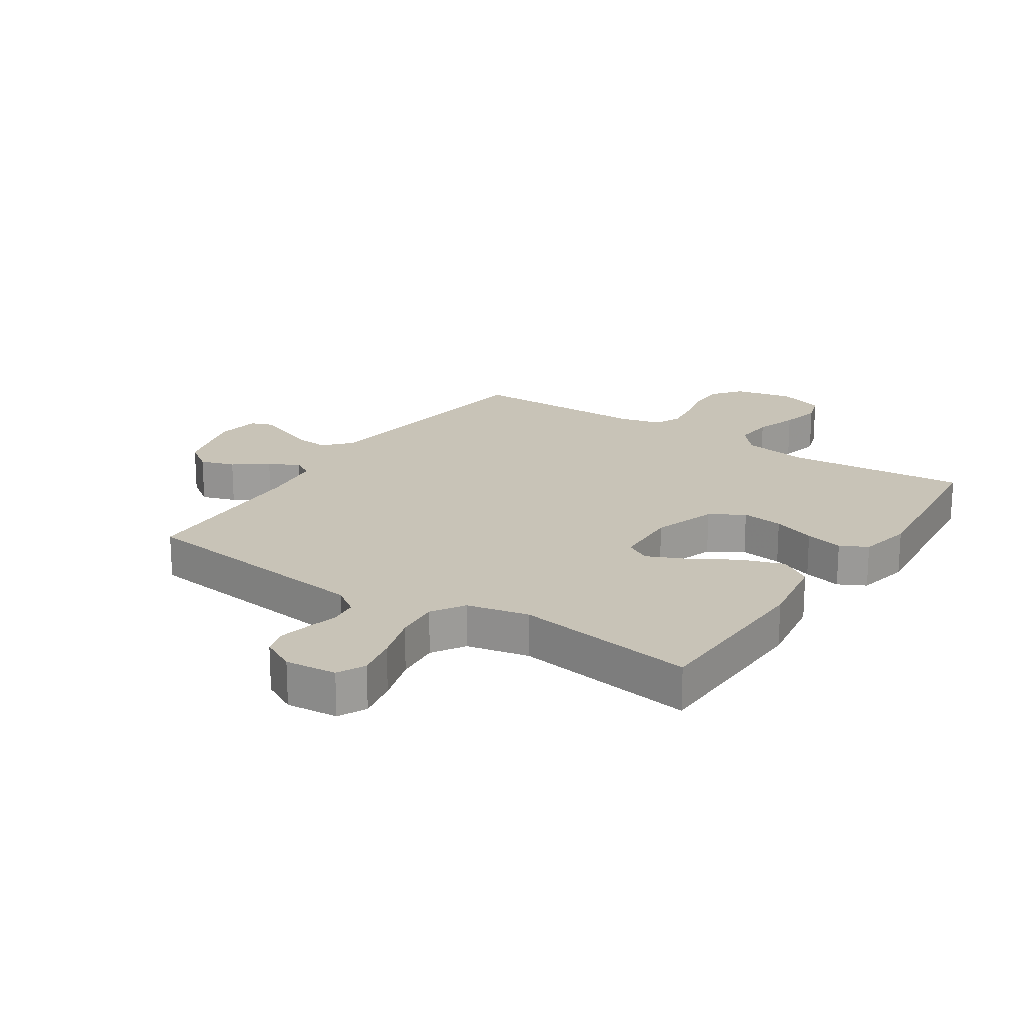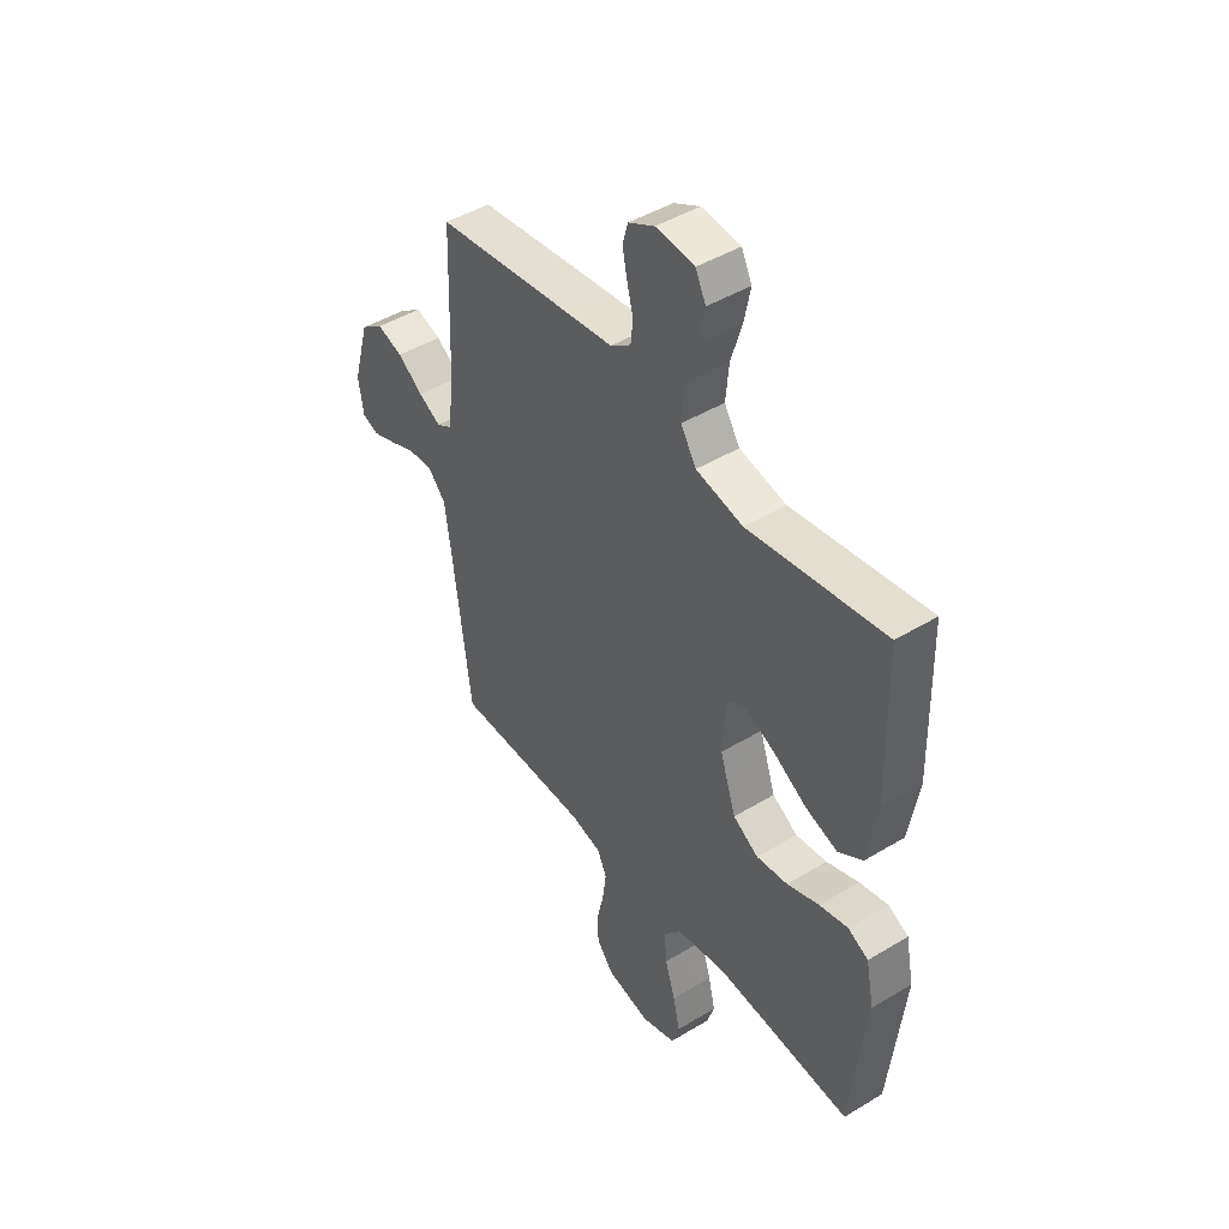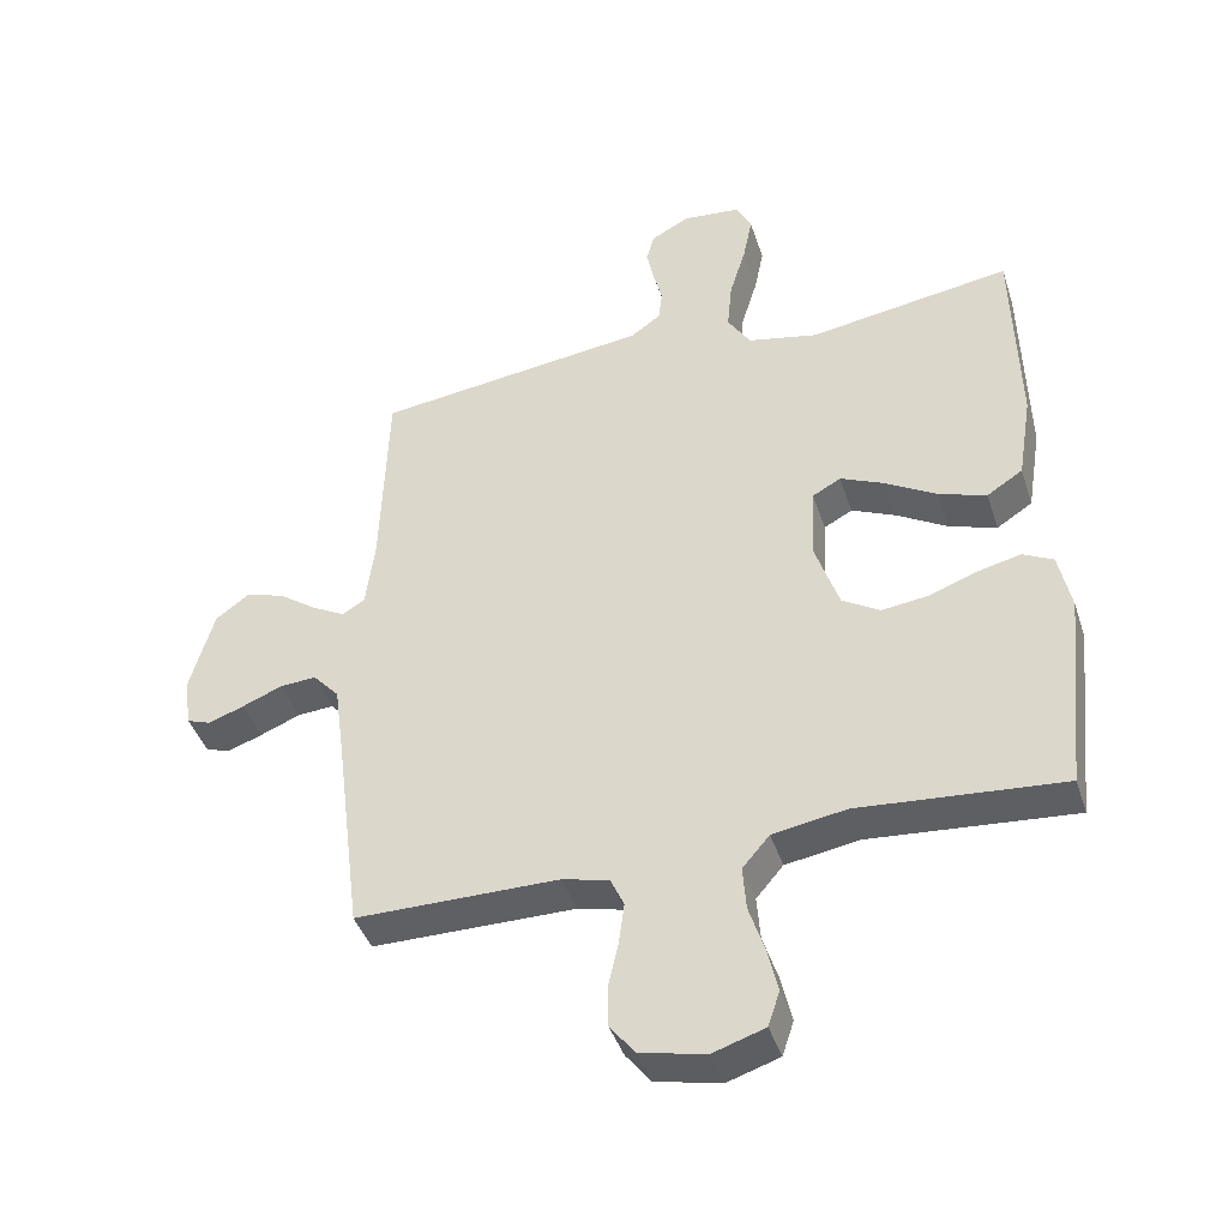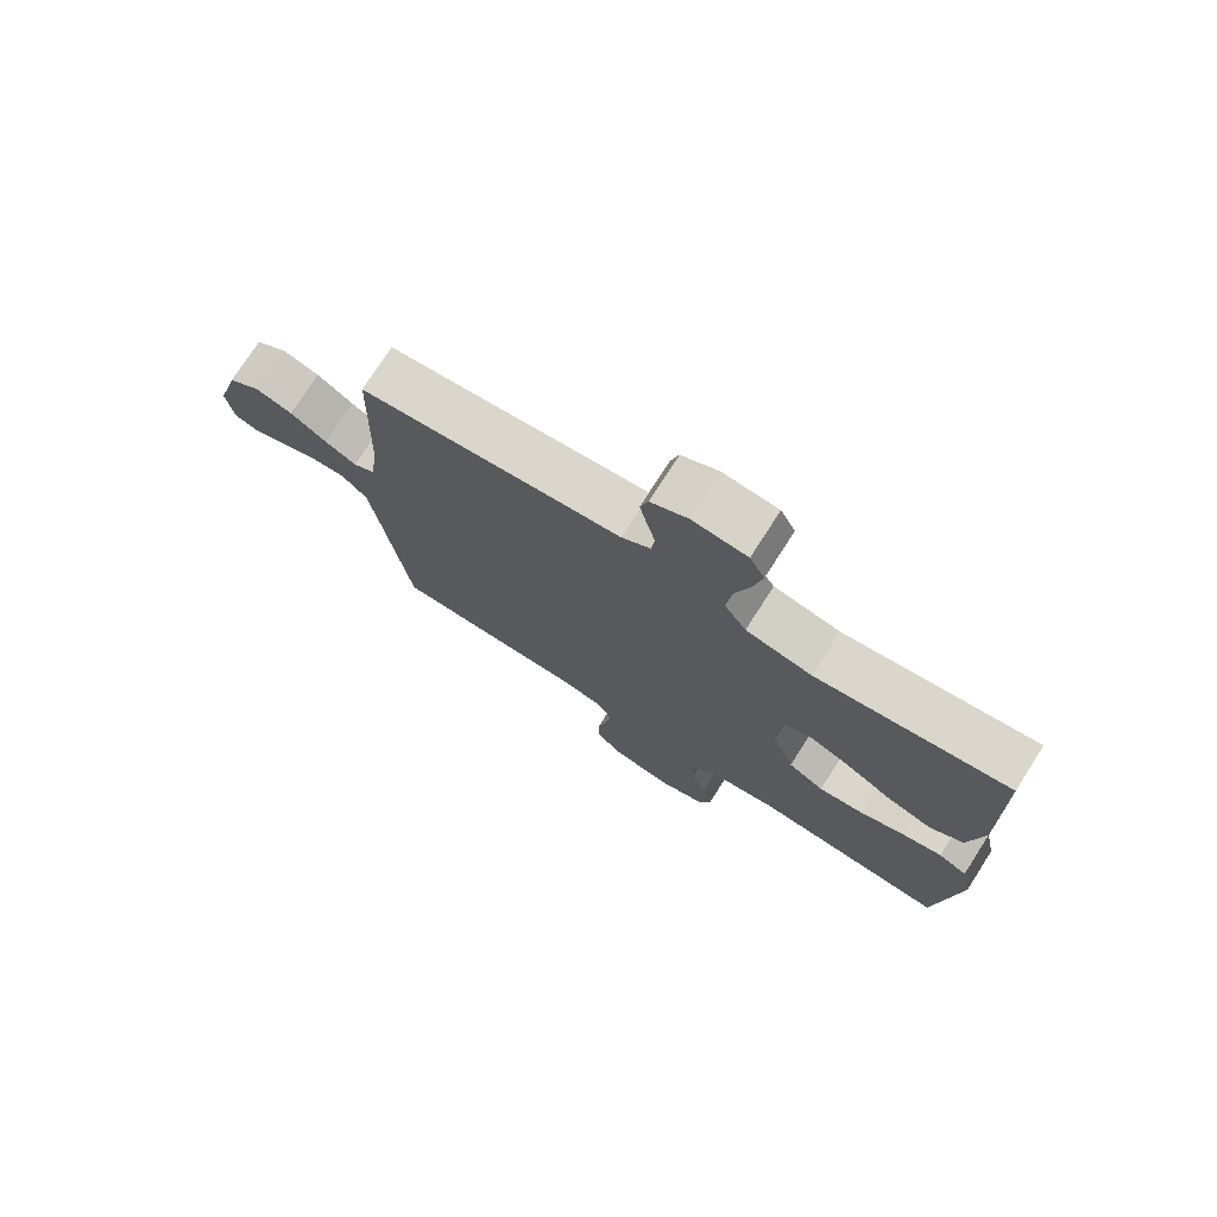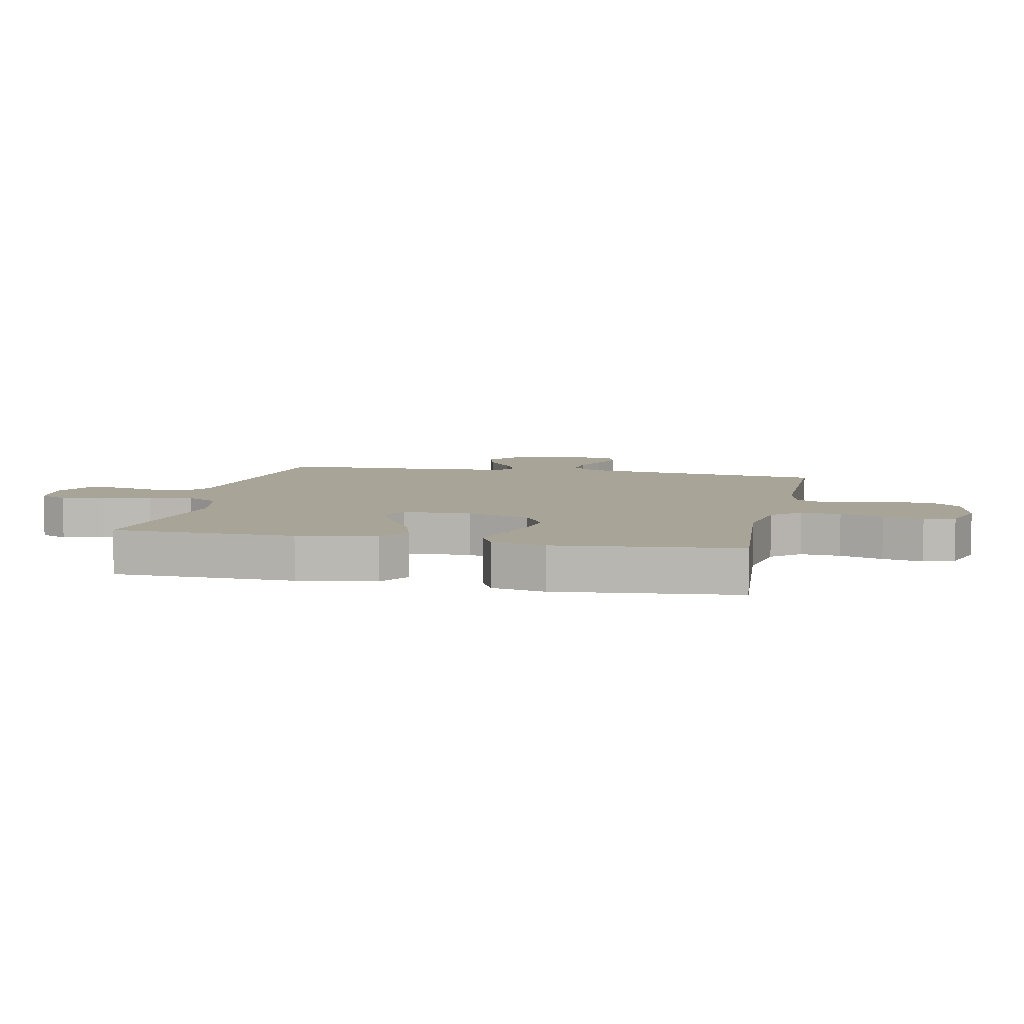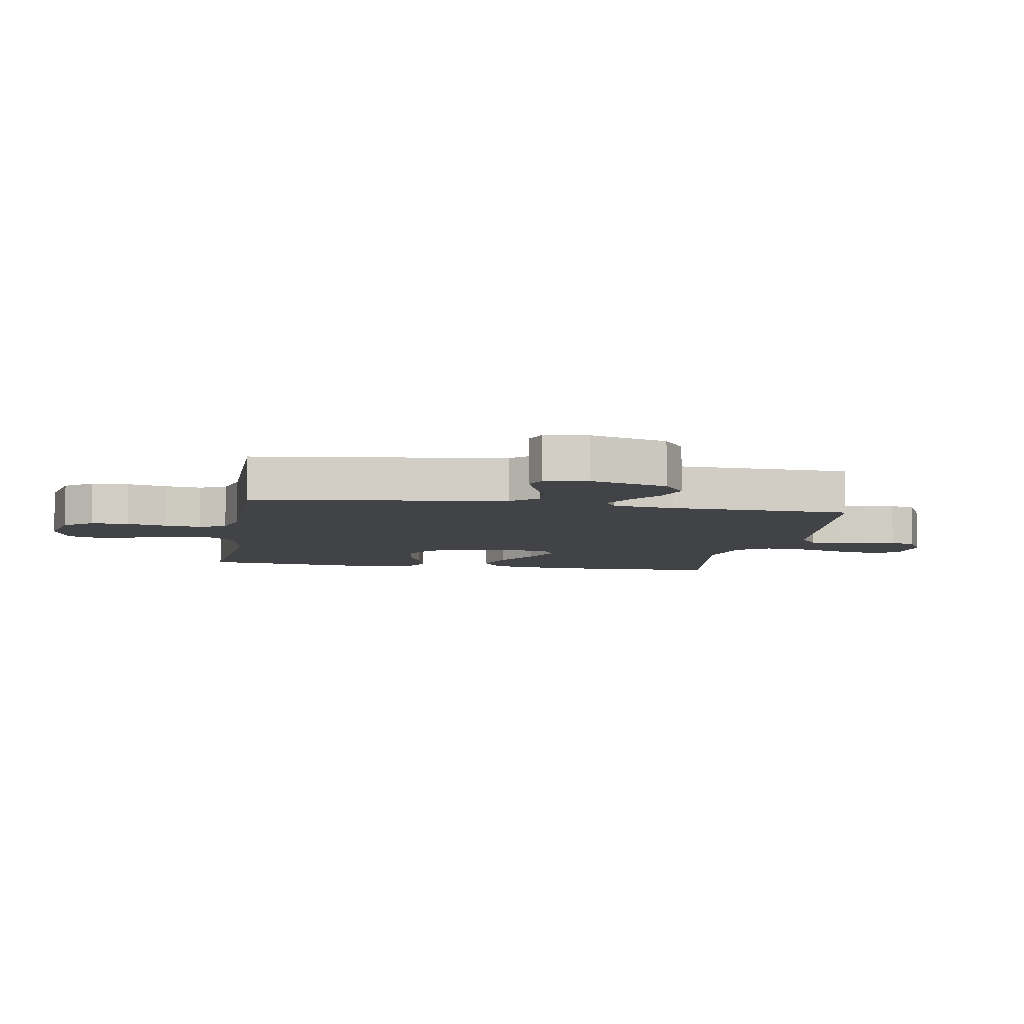
<metadata>
{"format":"obj","ext":"obj","renderer":"f3d","projection":"perspective","resolution":1024,"background":"white","views":[{"elev":19.8,"azim":33.5,"up":"+Y"},{"elev":45.4,"azim":55.1,"up":"+Z"},{"elev":-42.2,"azim":17.5,"up":"+Z"},{"elev":75.3,"azim":32.6,"up":"+Z"},{"elev":7.0,"azim":102.0,"up":"+Y"},{"elev":-7.1,"azim":-99.7,"up":"+Y"}]}
</metadata>
<code>
v 0.5 0.07 0.5
v 0.507 0.07 0.2
v 0.486 0.07 0.071
v 0.433 0.07 0.037
v 0.363 0.07 0.06
v 0.287 0.07 0.105
v 0.222 0.07 0.134
v 0.18 0.07 0.111
v 0.175 0.07 0
v 0.21 0.07 -0.105
v 0.266 0.07 -0.139
v 0.335 0.07 -0.13
v 0.406 0.07 -0.104
v 0.469 0.07 -0.089
v 0.514 0.07 -0.112
v 0.532 0.07 -0.2
v 0.5 0.07 -0.5
v 0.2 0.07 -0.475
v 0.091 0.07 -0.493
v 0.051 0.07 -0.54
v 0.056 0.07 -0.605
v 0.079 0.07 -0.676
v 0.094 0.07 -0.742
v 0.077 0.07 -0.793
v 0 0.07 -0.818
v -0.096 0.07 -0.797
v -0.133 0.07 -0.75
v -0.134 0.07 -0.688
v -0.119 0.07 -0.622
v -0.111 0.07 -0.562
v -0.131 0.07 -0.518
v -0.2 0.07 -0.501
v -0.5 0.07 -0.5
v -0.538 0.07 -0.2
v -0.554 0.07 -0.082
v -0.593 0.07 -0.039
v -0.647 0.07 -0.043
v -0.706 0.07 -0.067
v -0.758 0.07 -0.086
v -0.794 0.07 -0.073
v -0.805 0.07 0
v -0.769 0.07 0.127
v -0.719 0.07 0.163
v -0.662 0.07 0.145
v -0.606 0.07 0.105
v -0.557 0.07 0.078
v -0.523 0.07 0.098
v -0.51 0.07 0.2
v -0.5 0.07 0.5
v -0.2 0.07 0.538
v -0.095 0.07 0.551
v -0.05 0.07 0.583
v -0.045 0.07 0.629
v -0.058 0.07 0.681
v -0.069 0.07 0.733
v -0.057 0.07 0.776
v 0 0.07 0.806
v 0.085 0.07 0.798
v 0.108 0.07 0.752
v 0.094 0.07 0.683
v 0.07 0.07 0.604
v 0.063 0.07 0.53
v 0.097 0.07 0.476
v 0.2 0.07 0.454
v 0.5 0 0.5
v 0.507 0 0.2
v 0.486 0 0.071
v 0.433 0 0.037
v 0.363 0 0.06
v 0.287 0 0.105
v 0.222 0 0.134
v 0.18 0 0.111
v 0.175 0 0
v 0.21 0 -0.105
v 0.266 0 -0.139
v 0.335 0 -0.13
v 0.406 0 -0.104
v 0.469 0 -0.089
v 0.514 0 -0.112
v 0.532 0 -0.2
v 0.5 0 -0.5
v 0.2 0 -0.475
v 0.091 0 -0.493
v 0.051 0 -0.54
v 0.056 0 -0.605
v 0.079 0 -0.676
v 0.094 0 -0.742
v 0.077 0 -0.793
v 0 0 -0.818
v -0.096 0 -0.797
v -0.133 0 -0.75
v -0.134 0 -0.688
v -0.119 0 -0.622
v -0.111 0 -0.562
v -0.131 0 -0.518
v -0.2 0 -0.501
v -0.5 0 -0.5
v -0.538 0 -0.2
v -0.554 0 -0.082
v -0.593 0 -0.039
v -0.647 0 -0.043
v -0.706 0 -0.067
v -0.758 0 -0.086
v -0.794 0 -0.073
v -0.805 0 0
v -0.769 0 0.127
v -0.719 0 0.163
v -0.662 0 0.145
v -0.606 0 0.105
v -0.557 0 0.078
v -0.523 0 0.098
v -0.51 0 0.2
v -0.5 0 0.5
v -0.2 0 0.538
v -0.095 0 0.551
v -0.05 0 0.583
v -0.045 0 0.629
v -0.058 0 0.681
v -0.069 0 0.733
v -0.057 0 0.776
v 0 0 0.806
v 0.085 0 0.798
v 0.108 0 0.752
v 0.094 0 0.683
v 0.07 0 0.604
v 0.063 0 0.53
v 0.097 0 0.476
v 0.2 0 0.454
f 58 59 60 61
f 58 61 62
f 57 58 62
f 56 57 62
f 53 54 55 56
f 53 56 62
f 52 53 62 63
f 48 49 50 51
f 47 48 51 52
f 42 43 44 45
f 42 45 46
f 41 42 46
f 40 41 46
f 37 38 39 40
f 37 40 46 47
f 32 33 34
f 31 32 34 35
f 26 27 28 29
f 26 29 30
f 25 26 30
f 24 25 30
f 21 22 23 24
f 21 24 30 31
f 15 16 17 18
f 15 18 19
f 12 13 14 15
f 11 12 15 19
f 10 11 19 20
f 3 4 5 6
f 3 6 7
f 64 1 2 3
f 63 64 3 7
f 36 37 47 52
f 20 21 31 35
f 9 10 20 35
f 8 9 35 36
f 36 52 63
f 7 8 36 63
f 125 124 123 122
f 126 125 122
f 126 122 121
f 126 121 120
f 120 119 118 117
f 126 120 117
f 127 126 117 116
f 115 114 113 112
f 116 115 112 111
f 109 108 107 106
f 110 109 106
f 110 106 105
f 110 105 104
f 104 103 102 101
f 111 110 104 101
f 98 97 96
f 99 98 96 95
f 93 92 91 90
f 94 93 90
f 94 90 89
f 94 89 88
f 88 87 86 85
f 95 94 88 85
f 82 81 80 79
f 83 82 79
f 79 78 77 76
f 83 79 76 75
f 84 83 75 74
f 70 69 68 67
f 71 70 67
f 67 66 65 128
f 71 67 128 127
f 116 111 101 100
f 99 95 85 84
f 99 84 74 73
f 100 99 73 72
f 127 116 100
f 127 100 72 71
f 1 65 66 2
f 2 66 67 3
f 3 67 68 4
f 4 68 69 5
f 5 69 70 6
f 6 70 71 7
f 7 71 72 8
f 8 72 73 9
f 9 73 74 10
f 10 74 75 11
f 11 75 76 12
f 12 76 77 13
f 13 77 78 14
f 14 78 79 15
f 15 79 80 16
f 16 80 81 17
f 17 81 82 18
f 18 82 83 19
f 19 83 84 20
f 20 84 85 21
f 21 85 86 22
f 22 86 87 23
f 23 87 88 24
f 24 88 89 25
f 25 89 90 26
f 26 90 91 27
f 27 91 92 28
f 28 92 93 29
f 29 93 94 30
f 30 94 95 31
f 31 95 96 32
f 32 96 97 33
f 33 97 98 34
f 34 98 99 35
f 35 99 100 36
f 36 100 101 37
f 37 101 102 38
f 38 102 103 39
f 39 103 104 40
f 40 104 105 41
f 41 105 106 42
f 42 106 107 43
f 43 107 108 44
f 44 108 109 45
f 45 109 110 46
f 46 110 111 47
f 47 111 112 48
f 48 112 113 49
f 49 113 114 50
f 50 114 115 51
f 51 115 116 52
f 52 116 117 53
f 53 117 118 54
f 54 118 119 55
f 55 119 120 56
f 56 120 121 57
f 57 121 122 58
f 58 122 123 59
f 59 123 124 60
f 60 124 125 61
f 61 125 126 62
f 62 126 127 63
f 63 127 128 64
f 64 128 65 1

</code>
